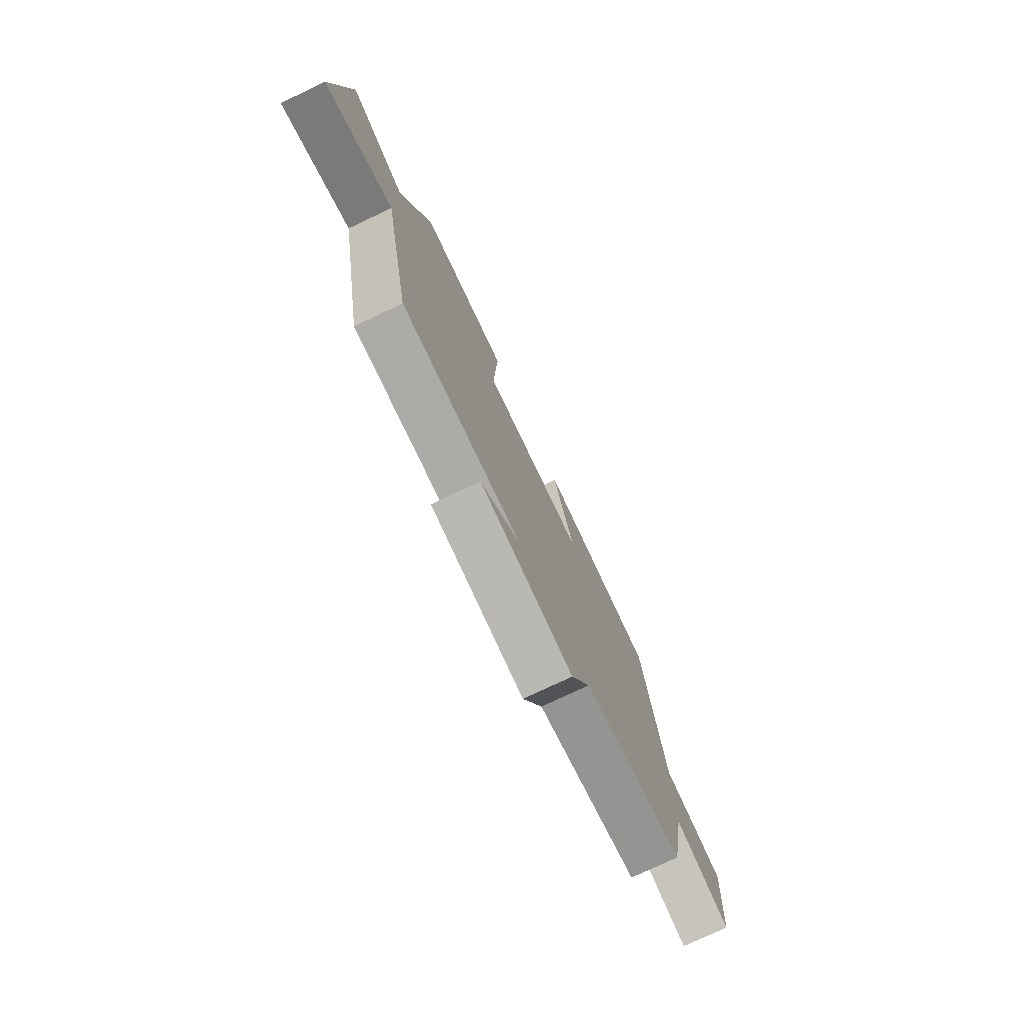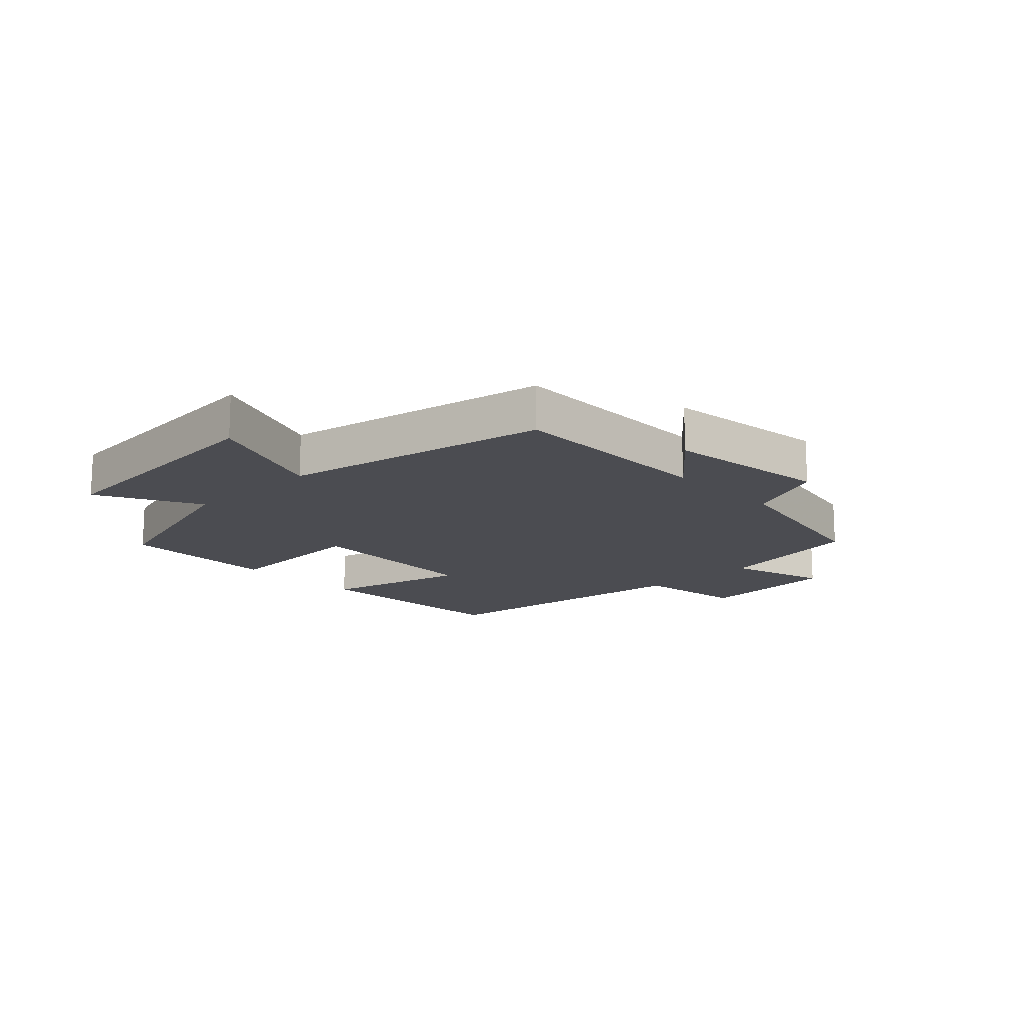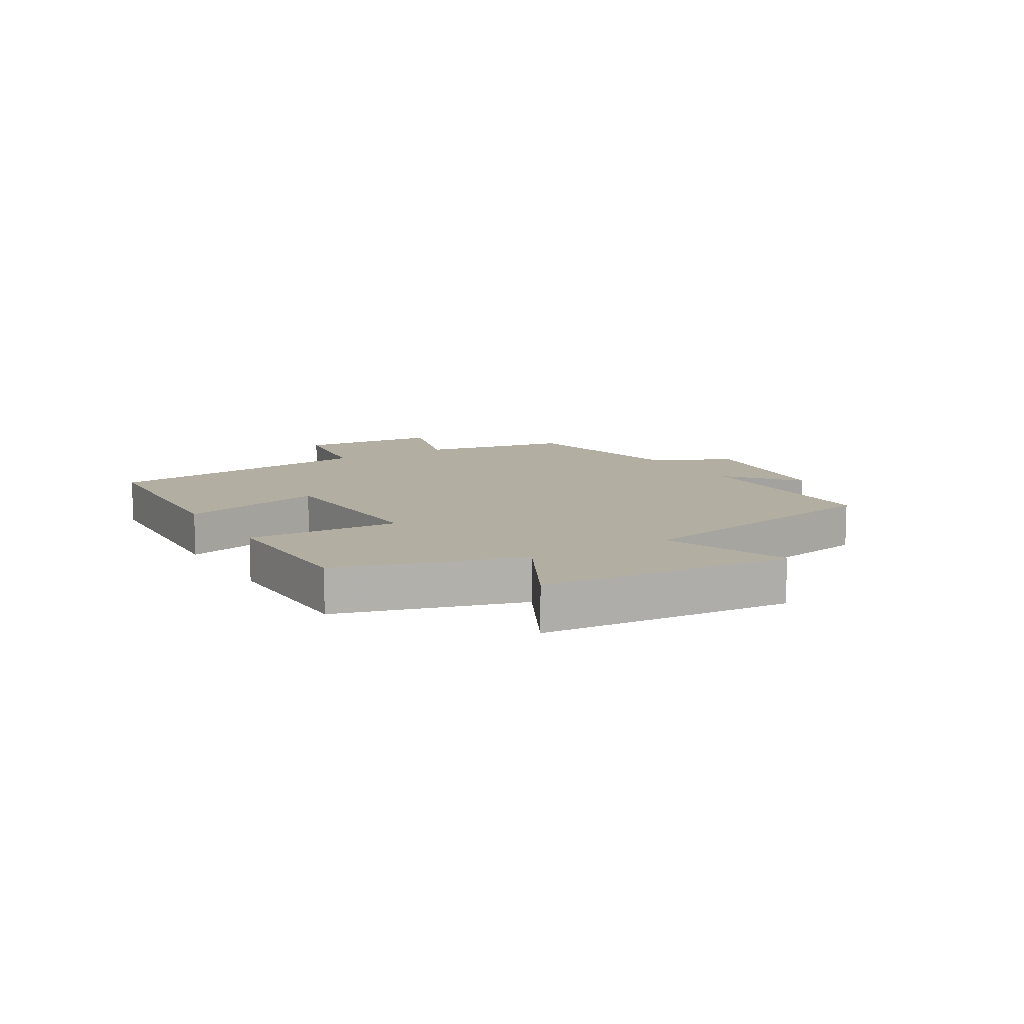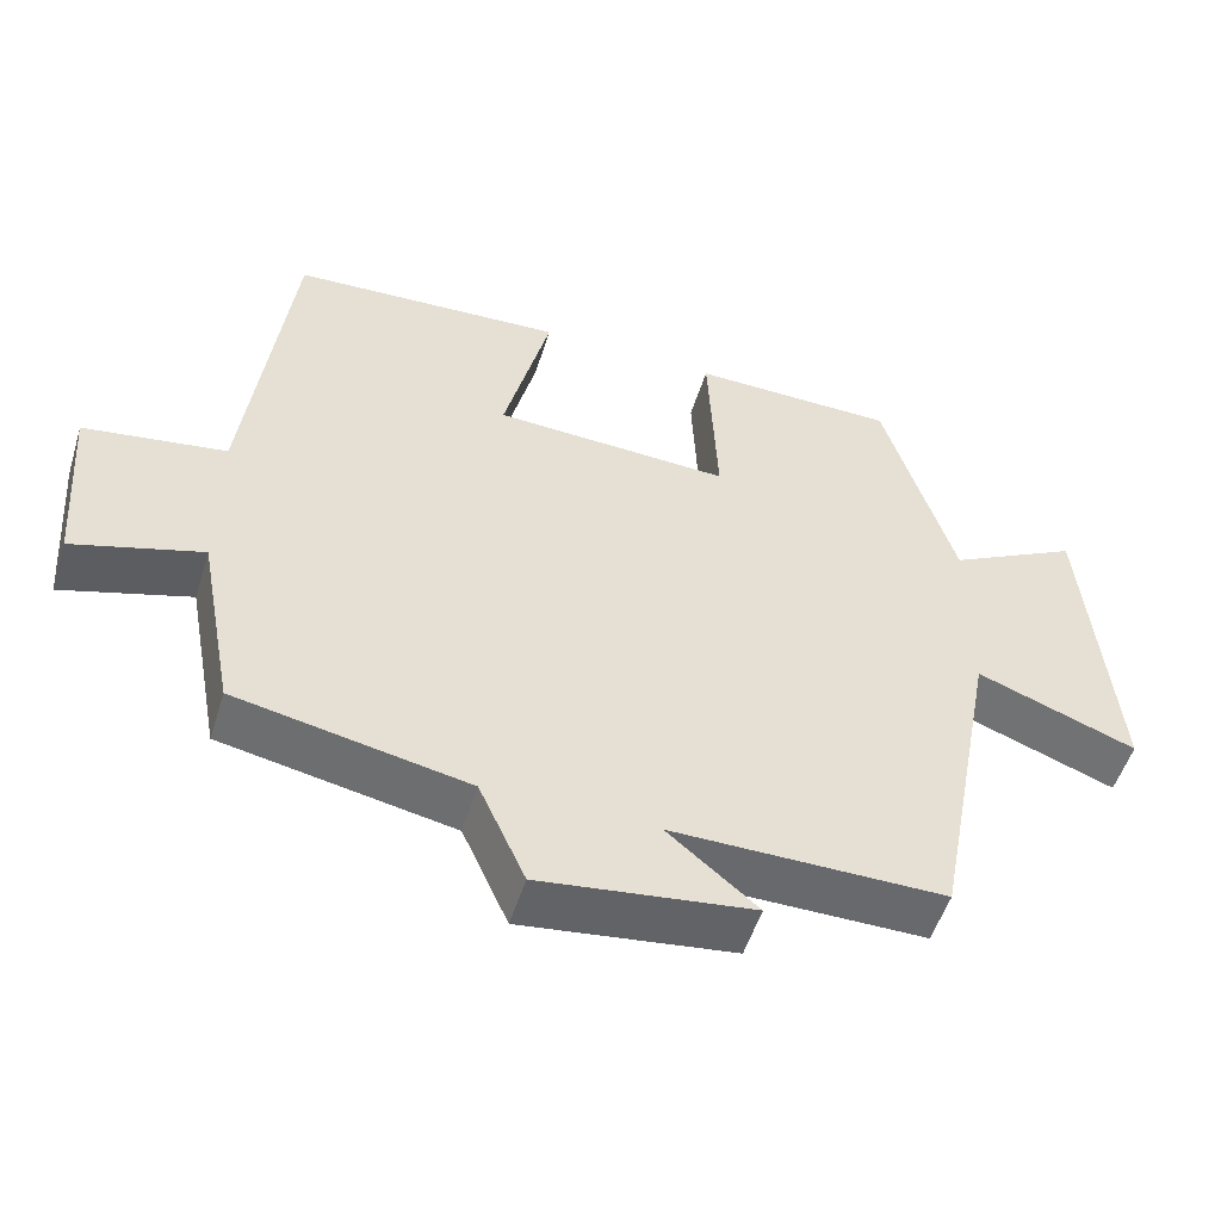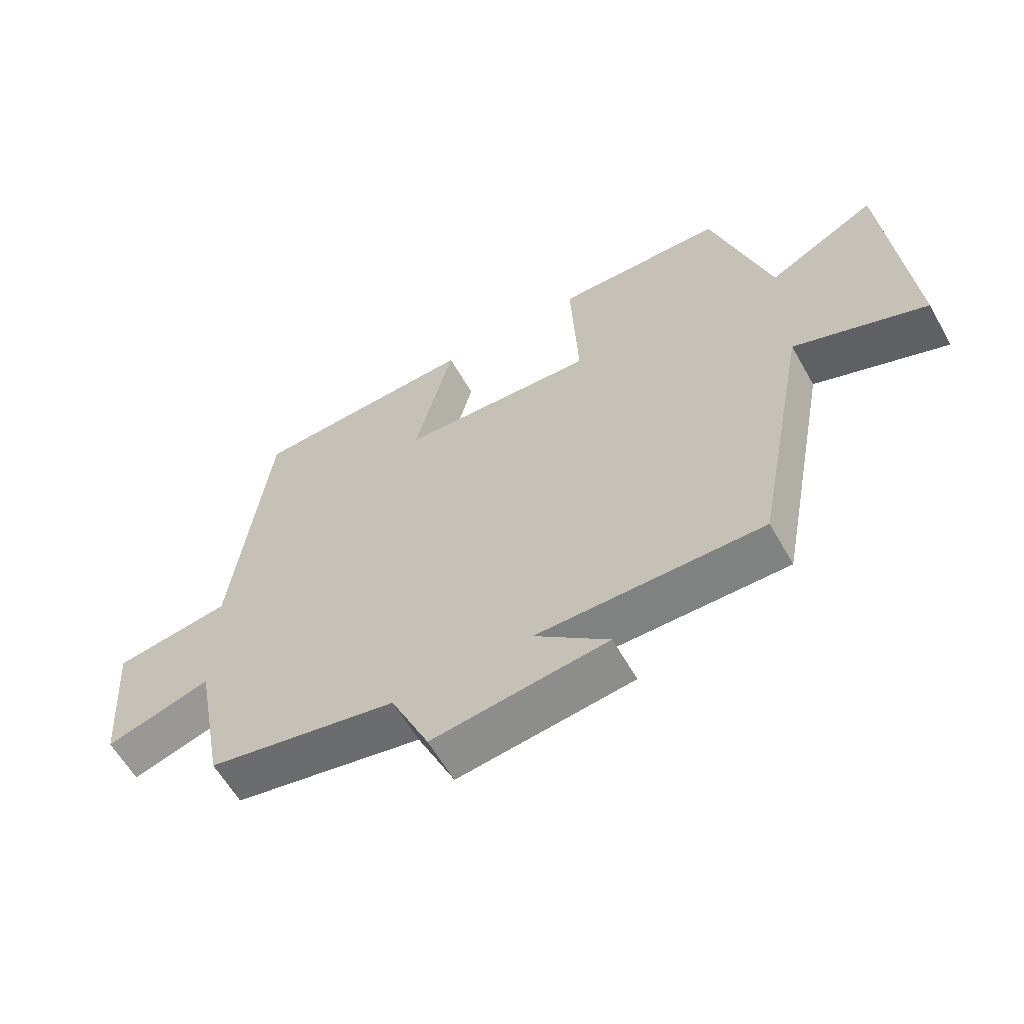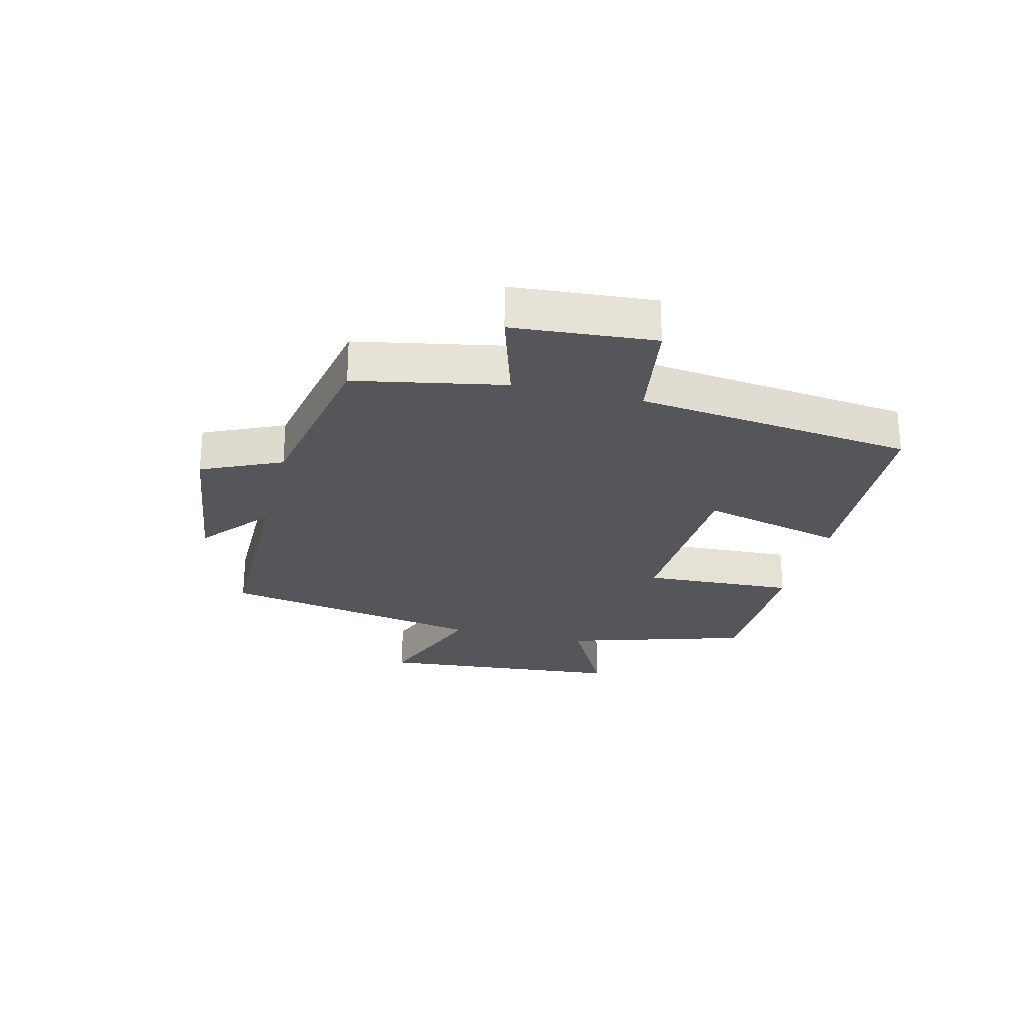
<metadata>
{"format":"obj","ext":"obj","renderer":"f3d","projection":"perspective","resolution":1024,"background":"white","views":[{"elev":-76.6,"azim":115.3,"up":"+Z"},{"elev":-15.4,"azim":133.6,"up":"+Y"},{"elev":10.7,"azim":59.0,"up":"+Y"},{"elev":-52.6,"azim":-17.2,"up":"+Z"},{"elev":-60.4,"azim":29.5,"up":"+Z"},{"elev":-25.6,"azim":-103.8,"up":"+Y"}]}
</metadata>
<code>
v 0.415 0.07 -0.501
v 0.063 0.07 -0.5
v 0.179 0.07 -0.597
v -0.095 0.07 -0.633
v -0.155 0.07 -0.5
v -0.453 0.07 -0.442
v -0.5 0.07 -0.194
v -0.665 0.07 -0.244
v -0.683 0.07 -0.008
v -0.5 0.07 0.02
v -0.444 0.07 0.481
v -0.09 0.07 0.5
v -0.15 0.07 0.26
v 0.156 0.07 0.246
v 0.144 0.07 0.5
v 0.409 0.07 0.496
v 0.5 0.07 0.192
v 0.67 0.07 0.282
v 0.706 0.07 -0.134
v 0.5 0.07 -0.056
v 0.415 0 -0.501
v 0.063 0 -0.5
v 0.179 0 -0.597
v -0.095 0 -0.633
v -0.155 0 -0.5
v -0.453 0 -0.442
v -0.5 0 -0.194
v -0.665 0 -0.244
v -0.683 0 -0.008
v -0.5 0 0.02
v -0.444 0 0.481
v -0.09 0 0.5
v -0.15 0 0.26
v 0.156 0 0.246
v 0.144 0 0.5
v 0.409 0 0.496
v 0.5 0 0.192
v 0.67 0 0.282
v 0.706 0 -0.134
v 0.5 0 -0.056
f 17 18 19 20
f 17 20 1 2
f 14 15 16 17
f 13 14 17 2
f 10 11 12 13
f 10 13 2
f 7 8 9 10
f 5 6 7 10
f 5 10 2
f 2 3 4 5
f 40 39 38 37
f 22 21 40 37
f 37 36 35 34
f 22 37 34 33
f 33 32 31 30
f 22 33 30
f 30 29 28 27
f 30 27 26 25
f 22 30 25
f 25 24 23 22
f 1 21 22 2
f 2 22 23 3
f 3 23 24 4
f 4 24 25 5
f 5 25 26 6
f 6 26 27 7
f 7 27 28 8
f 8 28 29 9
f 9 29 30 10
f 10 30 31 11
f 11 31 32 12
f 12 32 33 13
f 13 33 34 14
f 14 34 35 15
f 15 35 36 16
f 16 36 37 17
f 17 37 38 18
f 18 38 39 19
f 19 39 40 20
f 20 40 21 1

</code>
